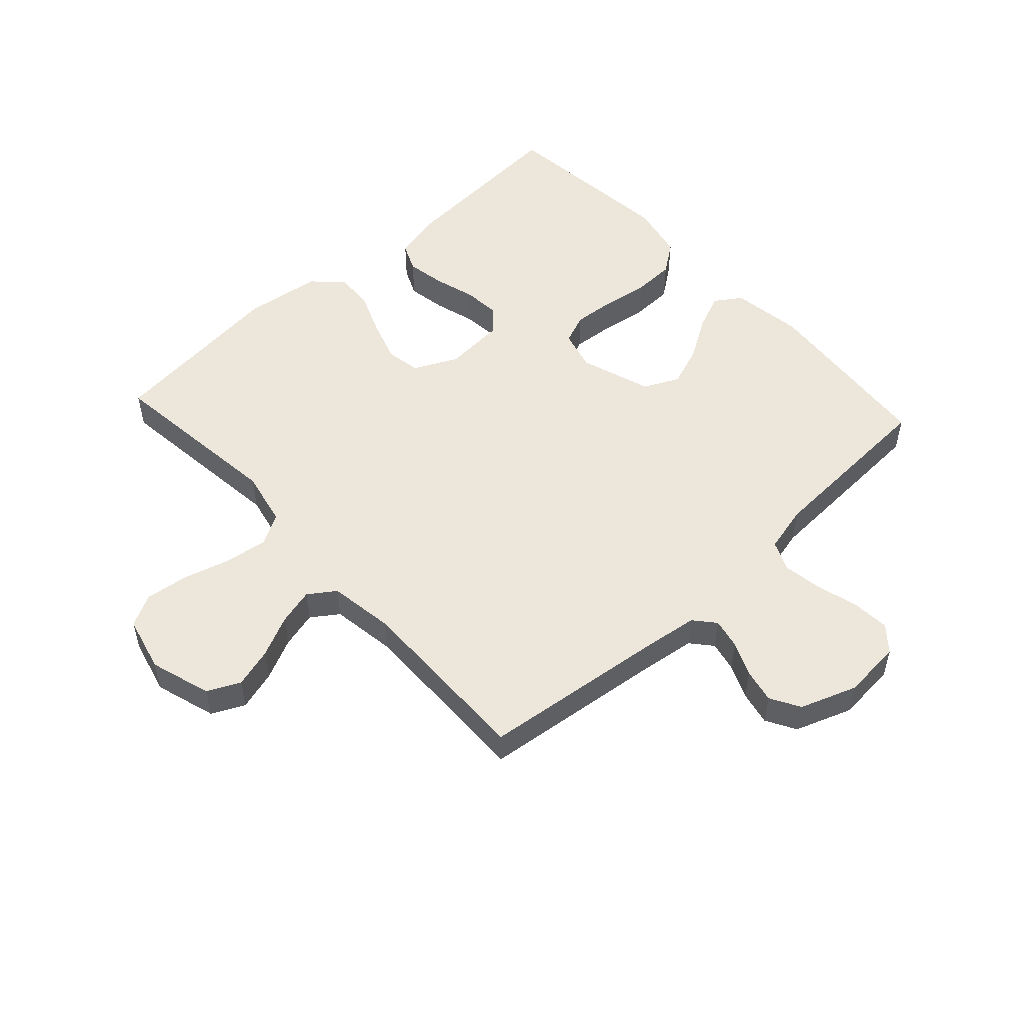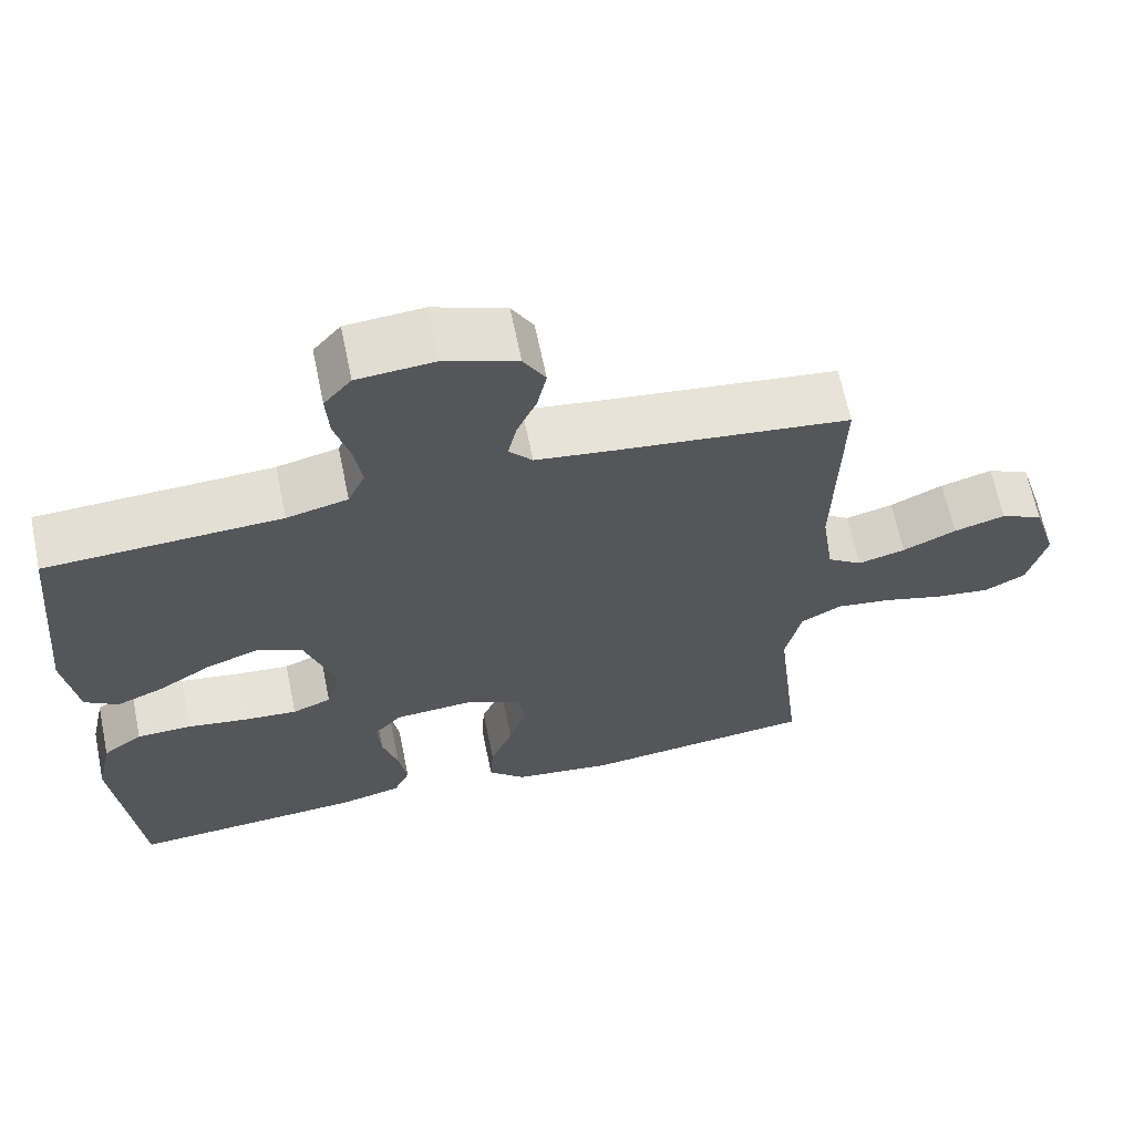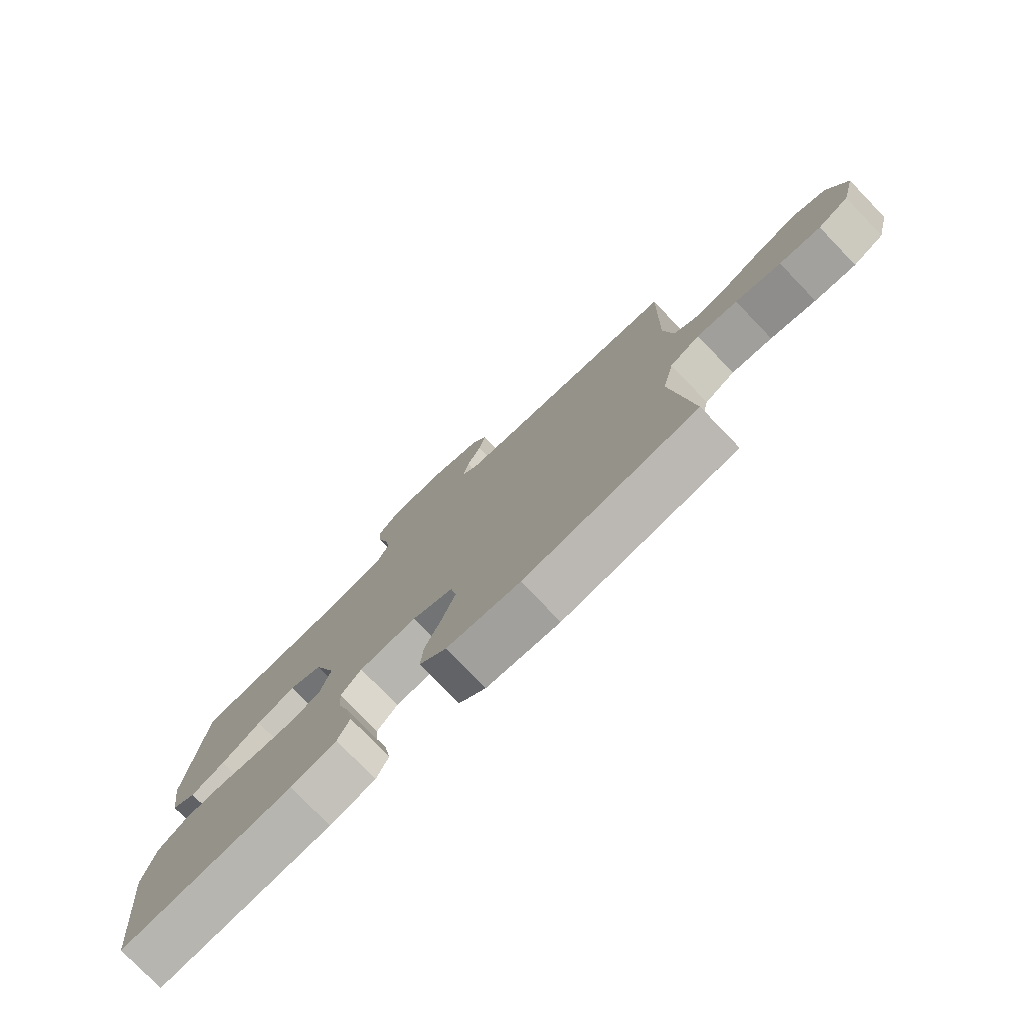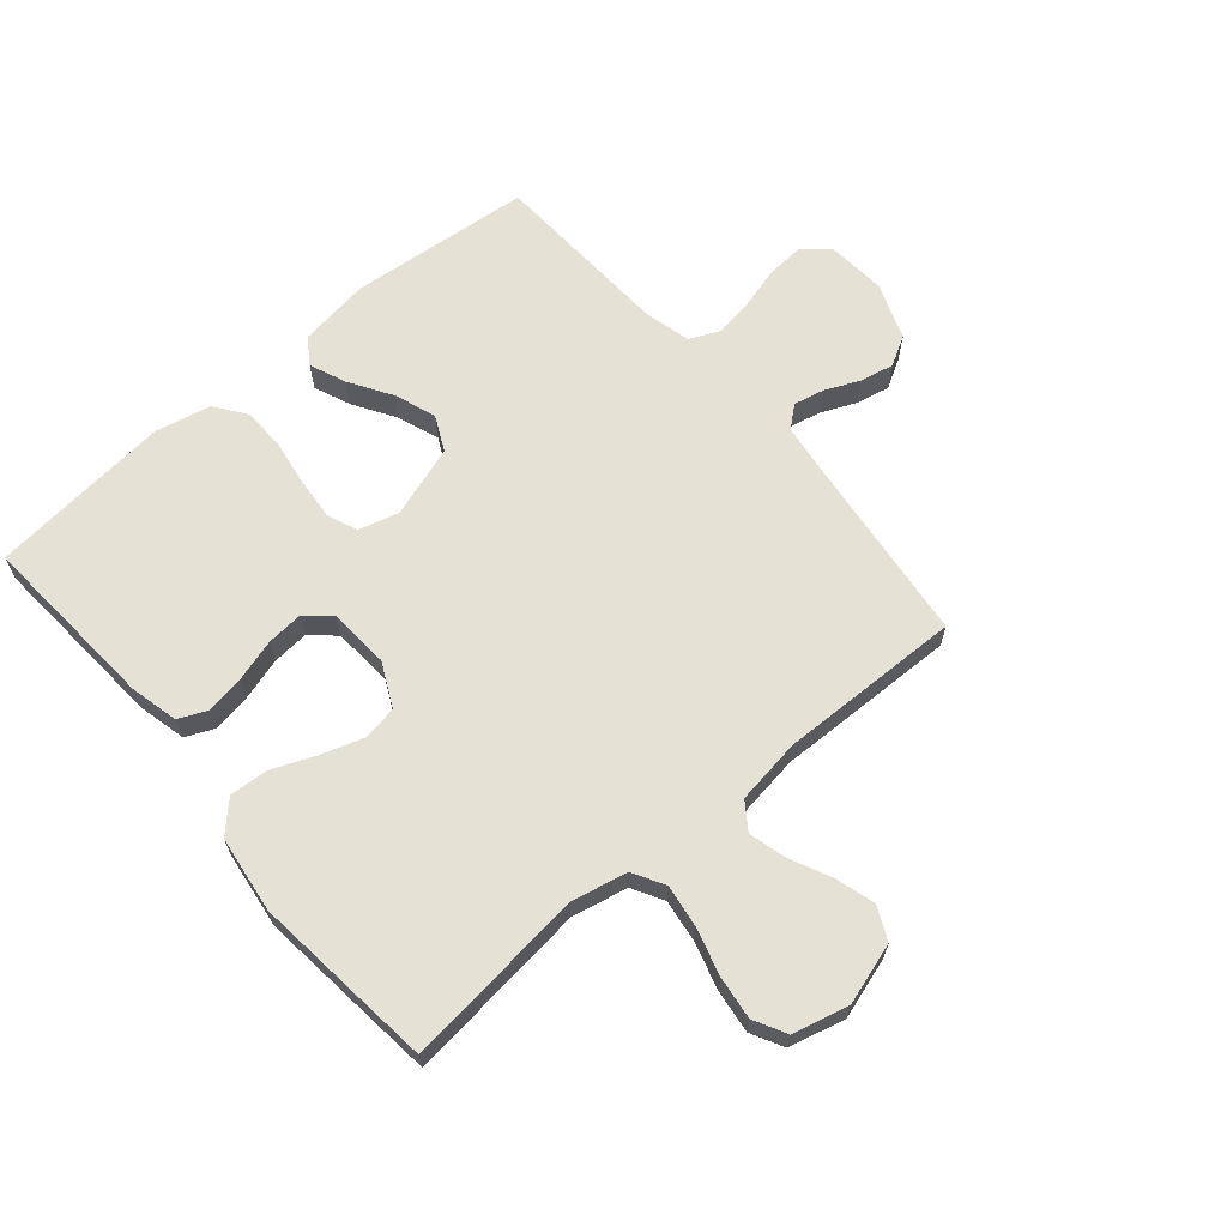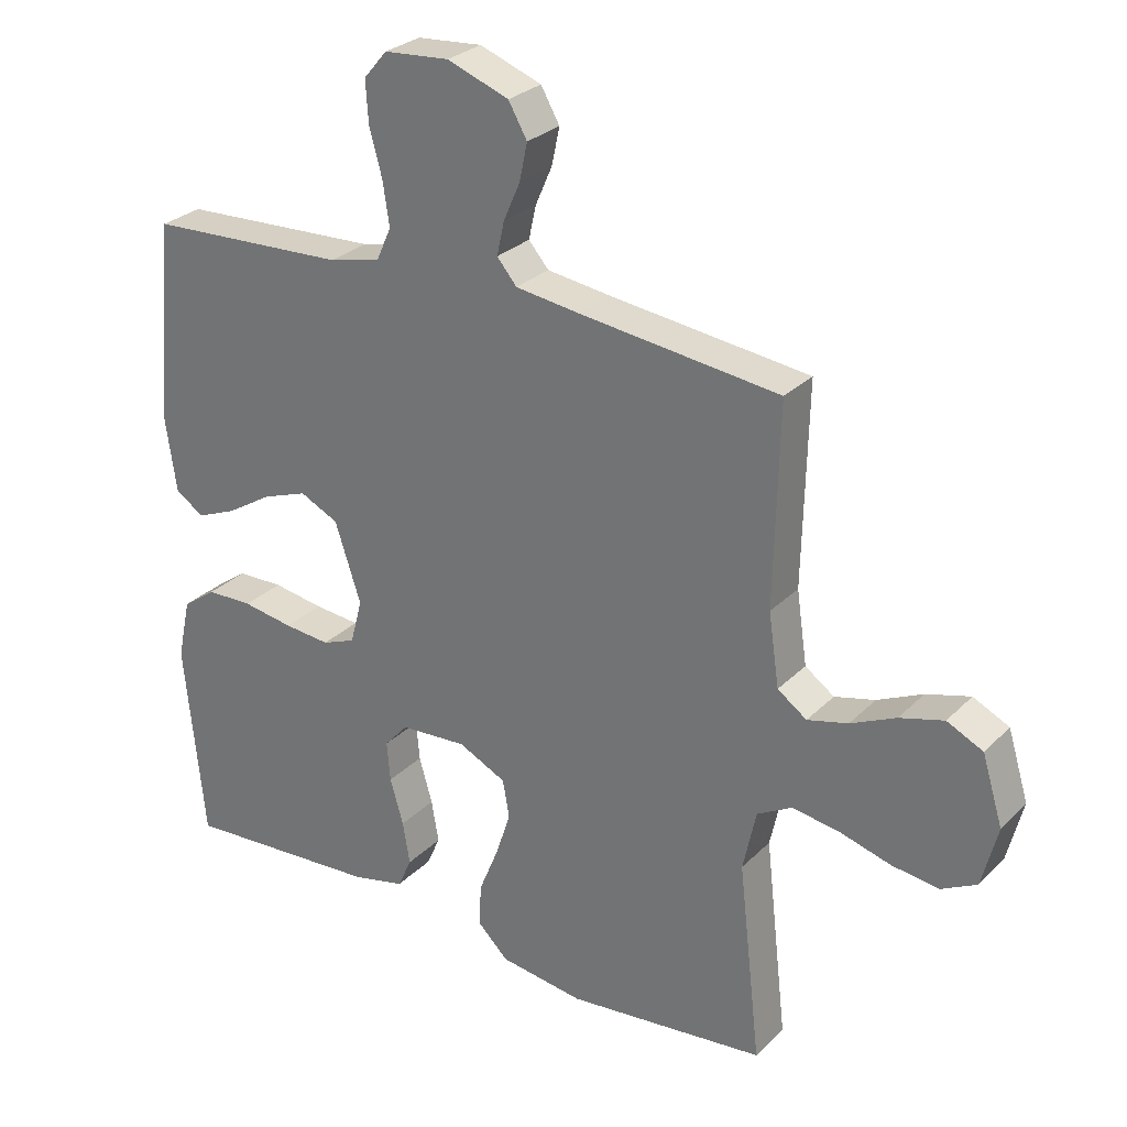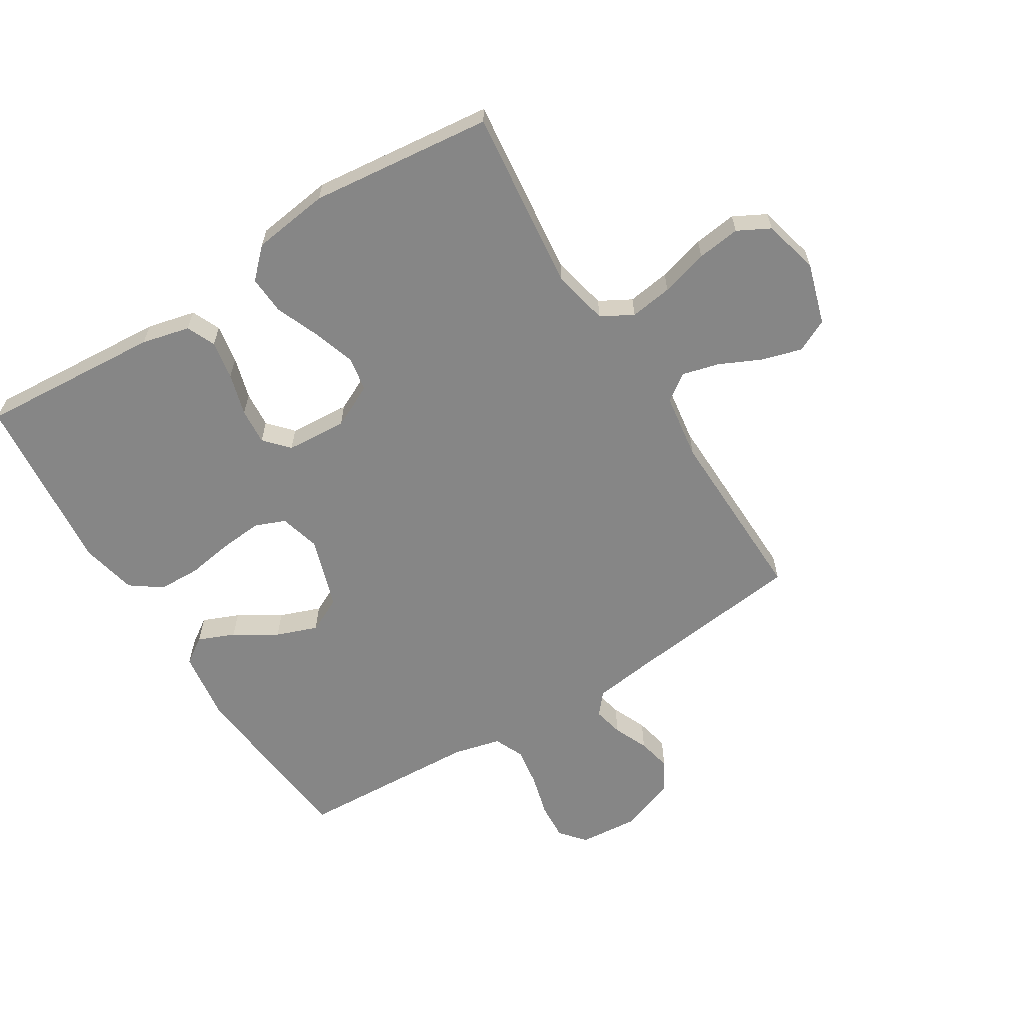
<metadata>
{"format":"obj","ext":"obj","renderer":"f3d","projection":"perspective","resolution":1024,"background":"white","views":[{"elev":52.2,"azim":-42.6,"up":"+Y"},{"elev":65.2,"azim":168.4,"up":"+Z"},{"elev":-78.0,"azim":-136.0,"up":"+Z"},{"elev":65.1,"azim":-130.4,"up":"+Y"},{"elev":28.2,"azim":-145.2,"up":"+Z"},{"elev":-62.2,"azim":-148.1,"up":"+Y"}]}
</metadata>
<code>
v -0.5 0.07 0.5
v -0.2 0.07 0.535
v -0.103 0.07 0.548
v -0.073 0.07 0.583
v -0.084 0.07 0.633
v -0.109 0.07 0.69
v -0.121 0.07 0.746
v -0.093 0.07 0.795
v 0 0.07 0.829
v 0.098 0.07 0.821
v 0.133 0.07 0.78
v 0.129 0.07 0.718
v 0.11 0.07 0.648
v 0.1 0.07 0.583
v 0.122 0.07 0.534
v 0.2 0.07 0.515
v 0.5 0.07 0.5
v 0.529 0.07 0.2
v 0.512 0.07 0.082
v 0.469 0.07 0.053
v 0.409 0.07 0.078
v 0.34 0.07 0.121
v 0.272 0.07 0.146
v 0.214 0.07 0.118
v 0.175 0.07 0
v 0.193 0.07 -0.067
v 0.243 0.07 -0.087
v 0.313 0.07 -0.081
v 0.389 0.07 -0.069
v 0.459 0.07 -0.071
v 0.51 0.07 -0.108
v 0.53 0.07 -0.2
v 0.5 0.07 -0.5
v 0.2 0.07 -0.479
v 0.121 0.07 -0.46
v 0.1 0.07 -0.413
v 0.111 0.07 -0.349
v 0.131 0.07 -0.28
v 0.136 0.07 -0.22
v 0.1 0.07 -0.18
v 0 0.07 -0.173
v -0.072 0.07 -0.208
v -0.082 0.07 -0.265
v -0.059 0.07 -0.335
v -0.03 0.07 -0.406
v -0.026 0.07 -0.47
v -0.073 0.07 -0.516
v -0.2 0.07 -0.533
v -0.5 0.07 -0.5
v -0.466 0.07 -0.2
v -0.486 0.07 -0.108
v -0.538 0.07 -0.079
v -0.608 0.07 -0.089
v -0.686 0.07 -0.111
v -0.757 0.07 -0.12
v -0.81 0.07 -0.092
v -0.833 0.07 0
v -0.802 0.07 0.101
v -0.748 0.07 0.127
v -0.682 0.07 0.108
v -0.614 0.07 0.076
v -0.553 0.07 0.06
v -0.509 0.07 0.091
v -0.493 0.07 0.2
v -0.5 0 0.5
v -0.2 0 0.535
v -0.103 0 0.548
v -0.073 0 0.583
v -0.084 0 0.633
v -0.109 0 0.69
v -0.121 0 0.746
v -0.093 0 0.795
v 0 0 0.829
v 0.098 0 0.821
v 0.133 0 0.78
v 0.129 0 0.718
v 0.11 0 0.648
v 0.1 0 0.583
v 0.122 0 0.534
v 0.2 0 0.515
v 0.5 0 0.5
v 0.529 0 0.2
v 0.512 0 0.082
v 0.469 0 0.053
v 0.409 0 0.078
v 0.34 0 0.121
v 0.272 0 0.146
v 0.214 0 0.118
v 0.175 0 0
v 0.193 0 -0.067
v 0.243 0 -0.087
v 0.313 0 -0.081
v 0.389 0 -0.069
v 0.459 0 -0.071
v 0.51 0 -0.108
v 0.53 0 -0.2
v 0.5 0 -0.5
v 0.2 0 -0.479
v 0.121 0 -0.46
v 0.1 0 -0.413
v 0.111 0 -0.349
v 0.131 0 -0.28
v 0.136 0 -0.22
v 0.1 0 -0.18
v 0 0 -0.173
v -0.072 0 -0.208
v -0.082 0 -0.265
v -0.059 0 -0.335
v -0.03 0 -0.406
v -0.026 0 -0.47
v -0.073 0 -0.516
v -0.2 0 -0.533
v -0.5 0 -0.5
v -0.466 0 -0.2
v -0.486 0 -0.108
v -0.538 0 -0.079
v -0.608 0 -0.089
v -0.686 0 -0.111
v -0.757 0 -0.12
v -0.81 0 -0.092
v -0.833 0 0
v -0.802 0 0.101
v -0.748 0 0.127
v -0.682 0 0.108
v -0.614 0 0.076
v -0.553 0 0.06
v -0.509 0 0.091
v -0.493 0 0.2
f 58 59 60 61
f 58 61 62
f 57 58 62
f 56 57 62
f 53 54 55 56
f 52 53 56 62
f 51 52 62 63
f 47 48 49 50
f 44 45 46 47
f 43 44 47 50
f 42 43 50 51
f 35 36 37 38
f 35 38 39
f 34 35 39
f 33 34 39
f 32 33 39 40
f 28 29 30 31
f 27 28 31 32
f 19 20 21 22
f 19 22 23
f 16 17 18 19
f 15 16 19 23
f 14 15 23 24
f 10 11 12 13
f 10 13 14
f 9 10 14
f 5 6 7 8
f 4 5 8 9
f 64 1 2
f 64 2 3
f 63 64 3
f 41 42 51 63
f 41 63 3
f 27 32 40 41
f 26 27 41
f 25 26 41 3
f 24 25 3 4
f 4 9 14 24
f 125 124 123 122
f 126 125 122
f 126 122 121
f 126 121 120
f 120 119 118 117
f 126 120 117 116
f 127 126 116 115
f 114 113 112 111
f 111 110 109 108
f 114 111 108 107
f 115 114 107 106
f 102 101 100 99
f 103 102 99
f 103 99 98
f 103 98 97
f 104 103 97 96
f 95 94 93 92
f 96 95 92 91
f 86 85 84 83
f 87 86 83
f 83 82 81 80
f 87 83 80 79
f 88 87 79 78
f 77 76 75 74
f 78 77 74
f 78 74 73
f 72 71 70 69
f 73 72 69 68
f 66 65 128
f 67 66 128
f 67 128 127
f 127 115 106 105
f 67 127 105
f 105 104 96 91
f 105 91 90
f 67 105 90 89
f 68 67 89 88
f 88 78 73 68
f 1 65 66 2
f 2 66 67 3
f 3 67 68 4
f 4 68 69 5
f 5 69 70 6
f 6 70 71 7
f 7 71 72 8
f 8 72 73 9
f 9 73 74 10
f 10 74 75 11
f 11 75 76 12
f 12 76 77 13
f 13 77 78 14
f 14 78 79 15
f 15 79 80 16
f 16 80 81 17
f 17 81 82 18
f 18 82 83 19
f 19 83 84 20
f 20 84 85 21
f 21 85 86 22
f 22 86 87 23
f 23 87 88 24
f 24 88 89 25
f 25 89 90 26
f 26 90 91 27
f 27 91 92 28
f 28 92 93 29
f 29 93 94 30
f 30 94 95 31
f 31 95 96 32
f 32 96 97 33
f 33 97 98 34
f 34 98 99 35
f 35 99 100 36
f 36 100 101 37
f 37 101 102 38
f 38 102 103 39
f 39 103 104 40
f 40 104 105 41
f 41 105 106 42
f 42 106 107 43
f 43 107 108 44
f 44 108 109 45
f 45 109 110 46
f 46 110 111 47
f 47 111 112 48
f 48 112 113 49
f 49 113 114 50
f 50 114 115 51
f 51 115 116 52
f 52 116 117 53
f 53 117 118 54
f 54 118 119 55
f 55 119 120 56
f 56 120 121 57
f 57 121 122 58
f 58 122 123 59
f 59 123 124 60
f 60 124 125 61
f 61 125 126 62
f 62 126 127 63
f 63 127 128 64
f 64 128 65 1

</code>
